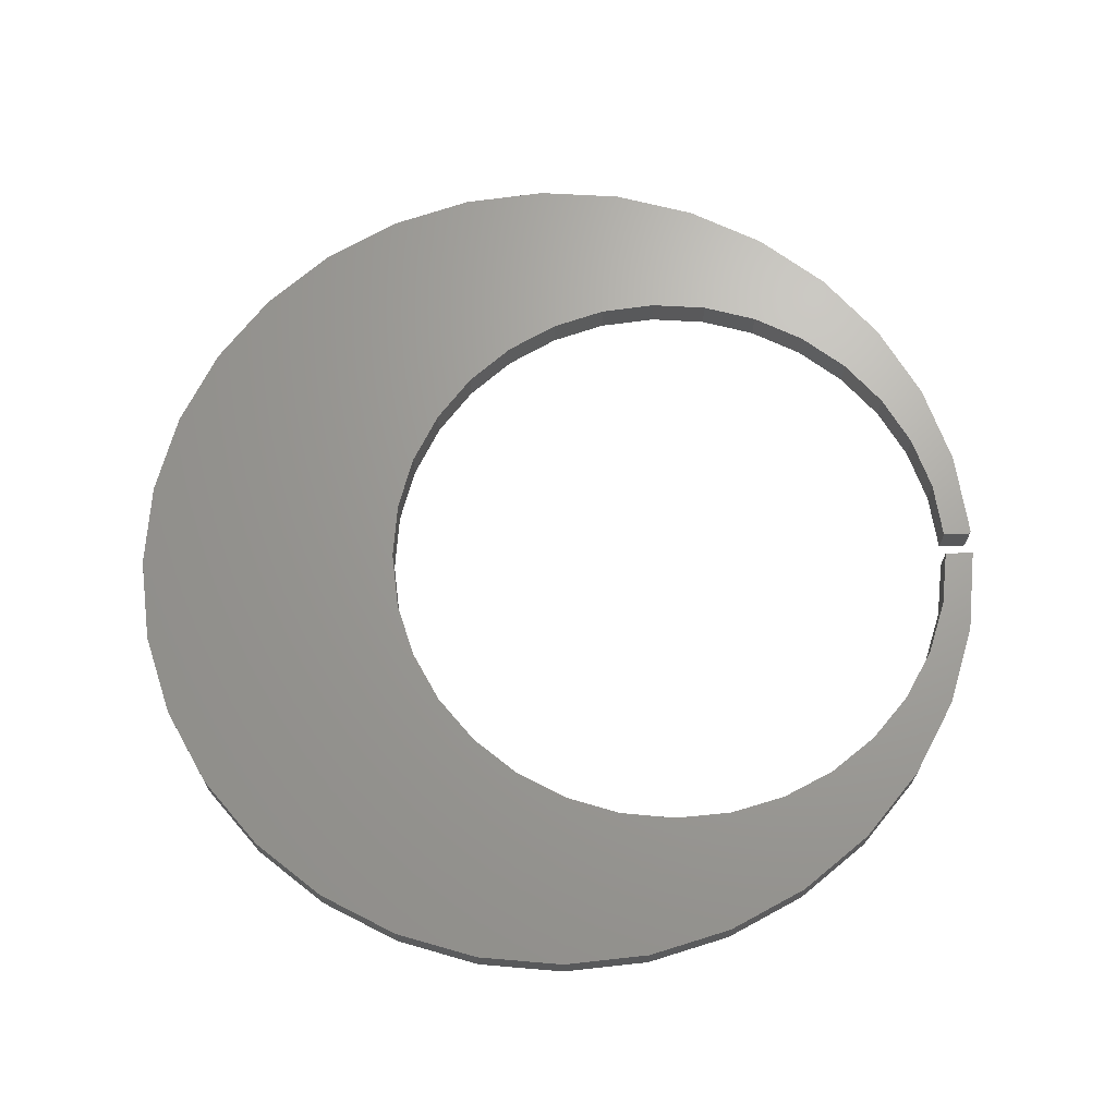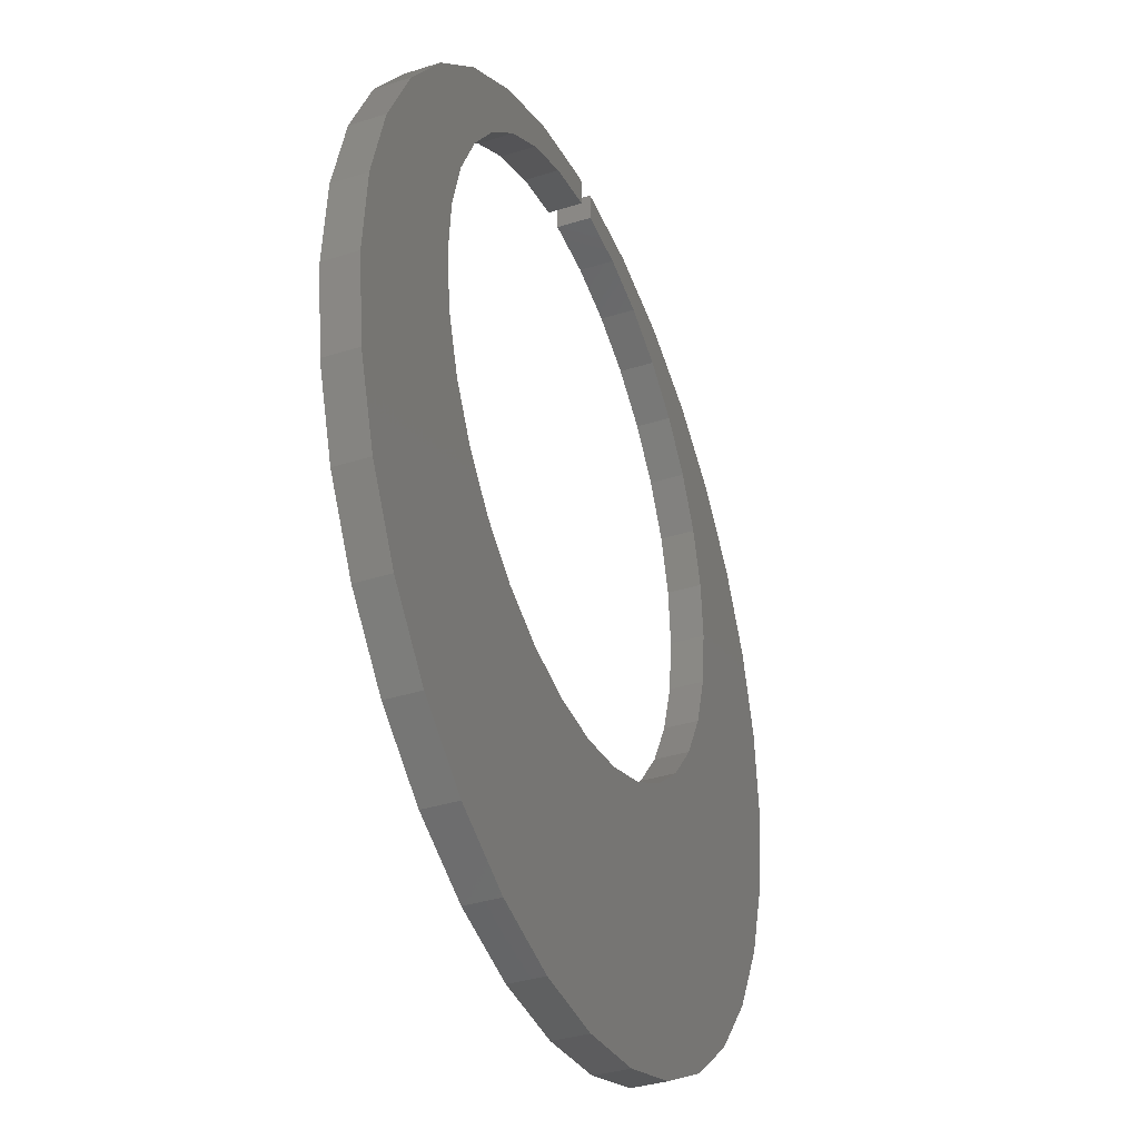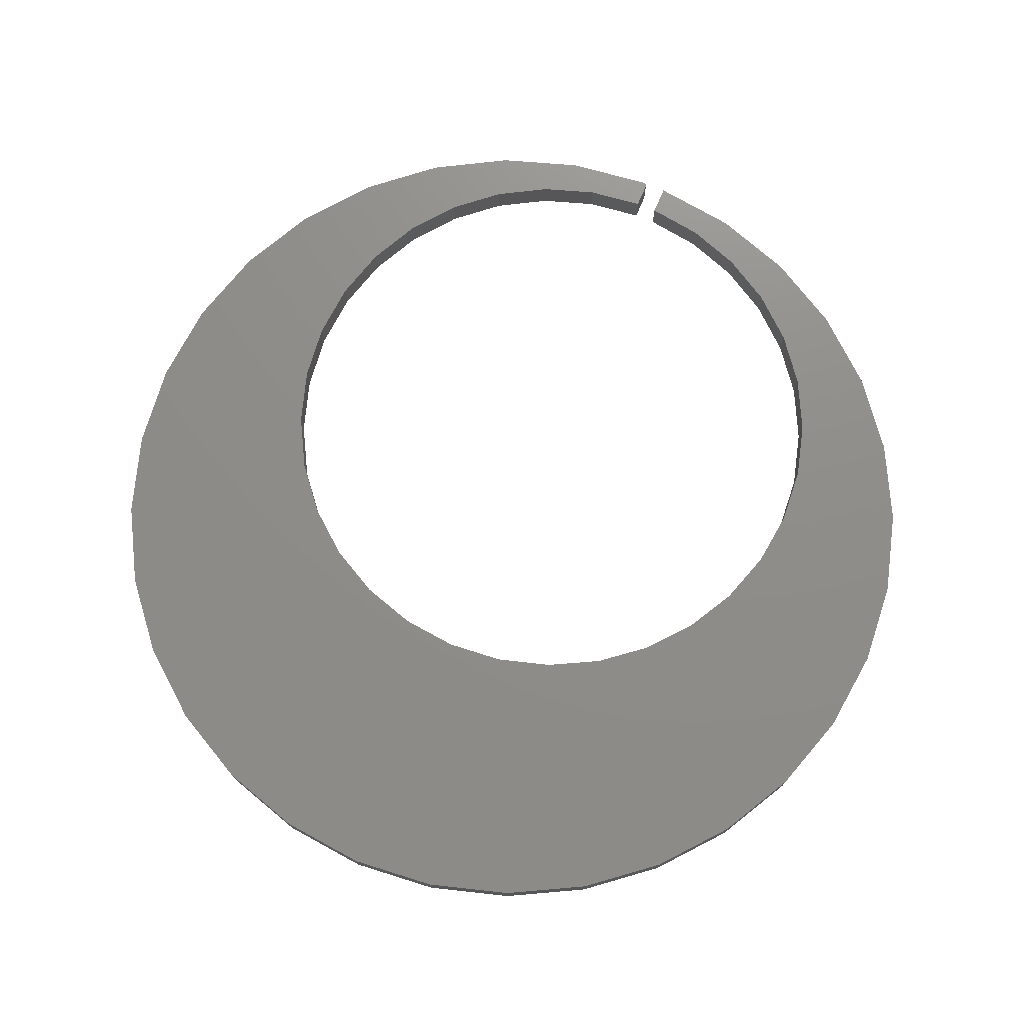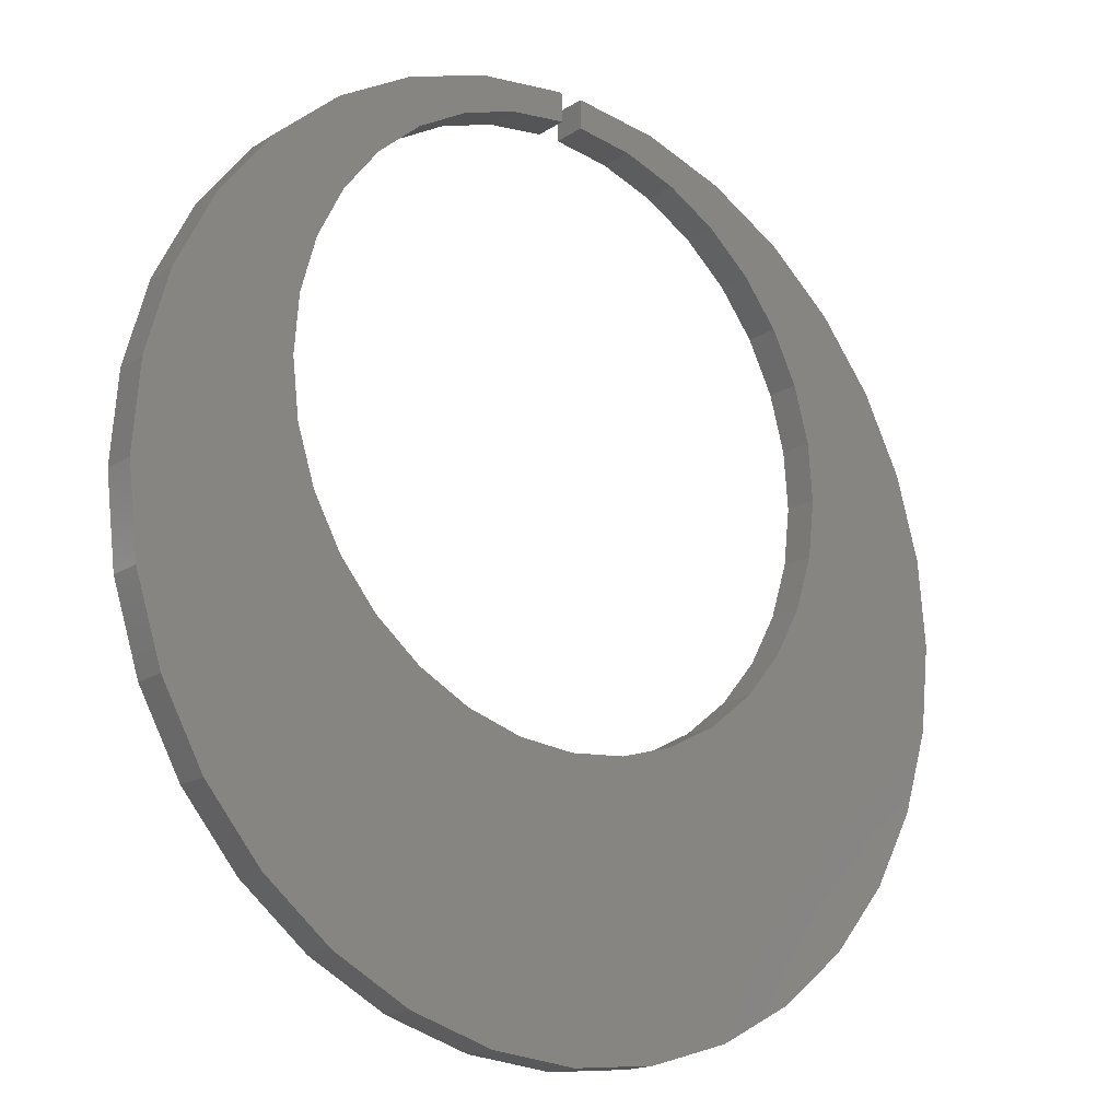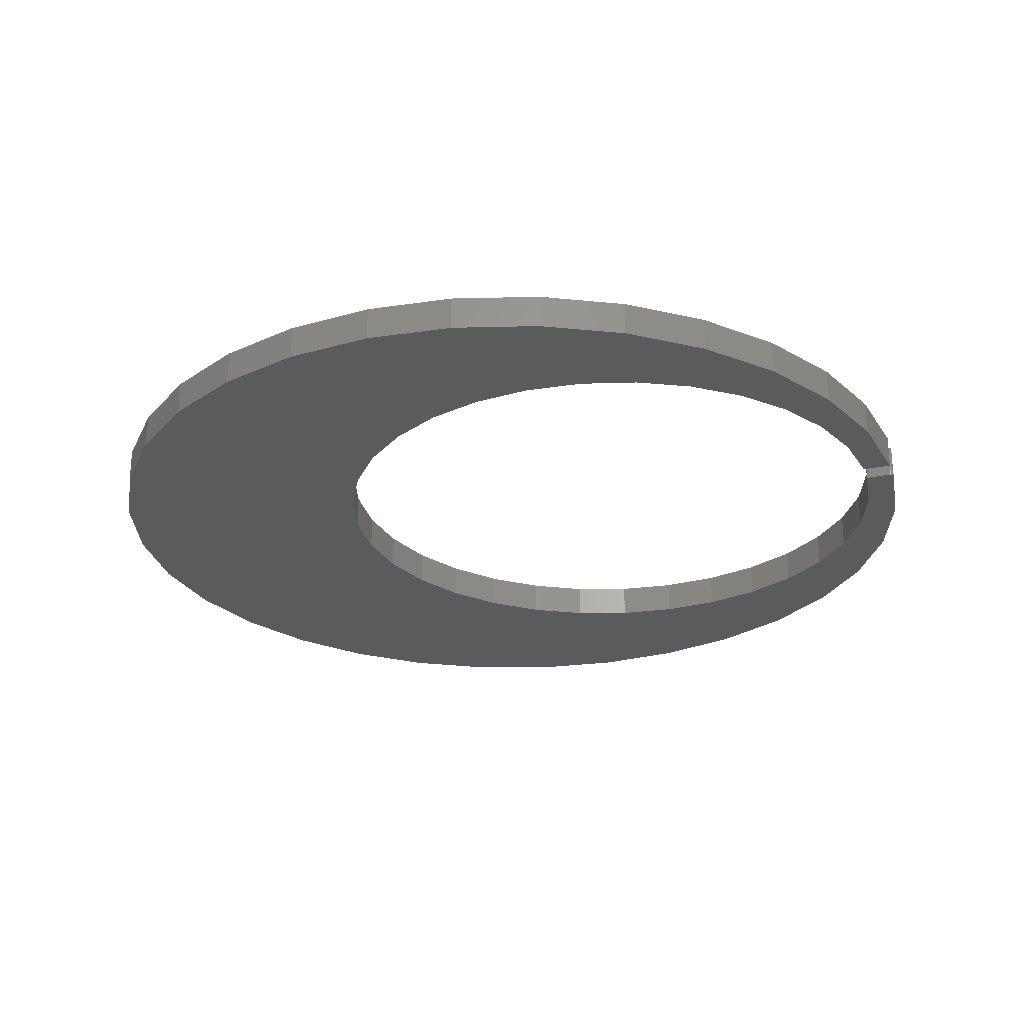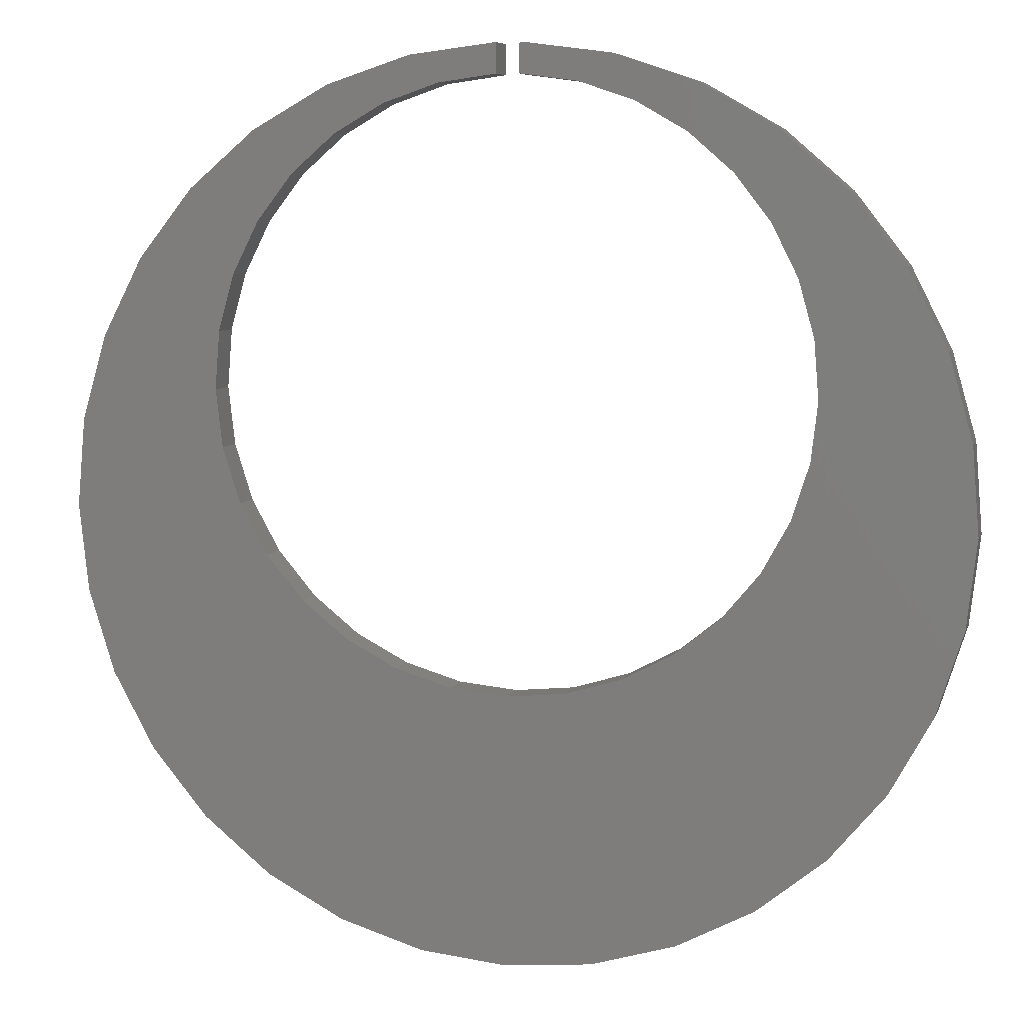
<metadata>
{"format":"stl","ext":"stl","renderer":"f3d","projection":"perspective","resolution":1024,"background":"white","views":[{"elev":68.0,"azim":88.7,"up":"+Z"},{"elev":-35.8,"azim":-67.4,"up":"+Y"},{"elev":73.9,"azim":23.2,"up":"+Z"},{"elev":-17.5,"azim":-39.1,"up":"+Y"},{"elev":-26.4,"azim":108.3,"up":"+Z"},{"elev":7.0,"azim":-164.9,"up":"+Y"}]}
</metadata>
<code>
# stl→obj: 150 verts, 296 faces
v -0.0007401 -0.5454 0.07031
v -0.7628 -0.7006 0.07031
v 0.7659 -0.694 0.07031
v -0.1197 -0.5338 0.07031
v -0.2341 -0.4995 0.07031
v -0.8497 -0.5434 0.07031
v 0.8514 -0.536 0.07031
v 0.9048 -0.3645 0.07031
v 0.4313 -0.3688 0.07031
v 0.3383 -0.4438 0.07031
v 0.2326 -0.4995 0.07031
v 0.1182 -0.5338 0.07031
v -0.2096 0.7244 0.07031
v -0.3799 0.667 0.07031
v -0.1418 0.6716 0.07031
v -0.02344 0.6875 0.07031
v -0.02344 0.74 0.07031
v -0.02356 0.7414 0.07031
v -0.02393 0.7427 0.07031
v -0.02453 0.744 0.07031
v -0.02534 0.7451 0.07031
v -0.02634 0.7461 0.07031
v -0.02749 0.7468 0.07031
v -0.02877 0.7474 0.07031
v -0.03012 0.7477 0.07031
v -0.03151 0.7478 0.07031
v 0.2003 0.7262 0.07031
v 0.02196 0.748 0.07031
v 0.371 0.6703 0.07031
v 0.02196 0.6875 0.07031
v 0.1404 0.6716 0.07031
v 0.5277 0.5825 0.07031
v 0.2535 0.6331 0.07031
v 0.357 0.5735 0.07031
v 0.6645 0.466 0.07031
v 0.4472 0.4951 0.07031
v 0.7761 0.3253 0.07031
v 0.5205 0.4008 0.07031
v 0.5743 0.2941 0.07031
v 0.8585 0.1656 0.07031
v 0.6064 0.179 0.07031
v 0.9084 -0.006932 0.07031
v 0.6158 0.05991 0.07031
v 0.6021 -0.05877 0.07031
v 0.9241 -0.1859 0.07031
v 0.5657 -0.1726 0.07031
v 0.508 -0.2772 0.07031
v 0.6514 -0.8324 0.07031
v -0.6471 -0.8381 0.07031
v 0.5123 -0.9461 0.07031
v -0.507 -0.9506 0.07031
v 0.3538 -1.031 0.07031
v -0.3478 -1.034 0.07031
v 0.182 -1.083 0.07031
v -0.1756 -1.085 0.07031
v 0.003298 -1.101 0.07031
v -0.255 0.6331 0.07031
v -0.5358 0.5778 0.07031
v -0.3585 0.5735 0.07031
v -0.4487 0.4951 0.07031
v -0.6715 0.4602 0.07031
v -0.522 0.4008 0.07031
v -0.782 0.3185 0.07031
v -0.5757 0.2941 0.07031
v -0.6079 0.179 0.07031
v -0.8629 0.1581 0.07031
v -0.6173 0.05991 0.07031
v -0.9114 -0.01488 0.07031
v -0.6035 -0.05877 0.07031
v -0.5671 -0.1726 0.07031
v -0.9254 -0.194 0.07031
v -0.5095 -0.2772 0.07031
v -0.9046 -0.3724 0.07031
v -0.4327 -0.3688 0.07031
v -0.3398 -0.4438 0.07031
v 0.7659 -0.694 0
v -0.7628 -0.7006 0
v -0.0007401 -0.5454 0
v -0.8497 -0.5434 0
v -0.2341 -0.4995 0
v -0.1197 -0.5338 0
v 0.8514 -0.536 0
v 0.1182 -0.5338 0
v 0.2326 -0.4995 0
v 0.3383 -0.4438 0
v 0.4313 -0.3688 0
v 0.9048 -0.3645 0
v -0.2096 0.7244 0
v -0.03151 0.7478 0
v -0.03012 0.7477 0
v -0.02877 0.7474 0
v -0.02749 0.7468 0
v -0.02634 0.7461 0
v -0.02534 0.7451 0
v -0.02453 0.744 0
v -0.02393 0.7427 0
v -0.02356 0.7414 0
v -0.02344 0.74 0
v -0.02344 0.6875 0
v -0.1418 0.6716 0
v -0.3799 0.667 0
v 0.1404 0.6716 0
v 0.02196 0.6875 0
v 0.371 0.6703 0
v 0.02196 0.748 0
v 0.2003 0.7262 0
v 0.357 0.5735 0
v 0.2535 0.6331 0
v 0.5277 0.5825 0
v 0.5743 0.2941 0
v 0.5205 0.4008 0
v 0.7761 0.3253 0
v 0.4472 0.4951 0
v 0.6645 0.466 0
v 0.6021 -0.05877 0
v 0.6158 0.05991 0
v 0.9084 -0.006932 0
v 0.6064 0.179 0
v 0.8585 0.1656 0
v 0.508 -0.2772 0
v 0.5657 -0.1726 0
v 0.9241 -0.1859 0
v 0.003298 -1.101 0
v -0.1756 -1.085 0
v 0.182 -1.083 0
v -0.3478 -1.034 0
v 0.3538 -1.031 0
v -0.507 -0.9506 0
v 0.5123 -0.9461 0
v -0.6471 -0.8381 0
v 0.6514 -0.8324 0
v -0.3585 0.5735 0
v -0.5358 0.5778 0
v -0.255 0.6331 0
v -0.5757 0.2941 0
v -0.782 0.3185 0
v -0.522 0.4008 0
v -0.6715 0.4602 0
v -0.4487 0.4951 0
v -0.6035 -0.05877 0
v -0.9114 -0.01488 0
v -0.6173 0.05991 0
v -0.8629 0.1581 0
v -0.6079 0.179 0
v -0.4327 -0.3688 0
v -0.9046 -0.3724 0
v -0.5095 -0.2772 0
v -0.9254 -0.194 0
v -0.5671 -0.1726 0
v -0.3398 -0.4438 0
f 1 2 3
f 4 5 6
f 4 6 1
f 1 6 2
f 7 8 9
f 7 9 10
f 7 10 11
f 7 11 12
f 7 12 1
f 7 1 3
f 13 14 15
f 13 15 16
f 13 16 17
f 13 17 18
f 13 18 19
f 13 19 20
f 13 20 21
f 13 21 22
f 13 22 23
f 13 23 24
f 13 24 25
f 13 25 26
f 27 28 29
f 29 28 30
f 29 30 31
f 29 31 32
f 32 31 33
f 32 33 34
f 32 34 35
f 35 34 36
f 35 36 37
f 37 36 38
f 37 38 39
f 37 39 40
f 40 39 41
f 40 41 42
f 42 41 43
f 42 43 44
f 42 44 45
f 45 44 46
f 45 46 8
f 8 46 47
f 8 47 9
f 3 2 48
f 48 2 49
f 48 49 50
f 50 49 51
f 50 51 52
f 52 51 53
f 52 53 54
f 54 53 55
f 54 55 56
f 15 14 57
f 57 14 58
f 57 58 59
f 59 58 60
f 60 58 61
f 60 61 62
f 62 61 63
f 62 63 64
f 64 63 65
f 65 63 66
f 65 66 67
f 67 66 68
f 67 68 69
f 69 68 70
f 70 68 71
f 70 71 72
f 72 71 73
f 72 73 74
f 74 73 75
f 75 73 6
f 75 6 5
f 76 77 78
f 79 80 81
f 78 79 81
f 77 79 78
f 82 76 78
f 82 78 83
f 82 83 84
f 82 84 85
f 82 85 86
f 82 86 87
f 88 89 90
f 88 90 91
f 88 91 92
f 88 92 93
f 88 93 94
f 88 94 95
f 88 95 96
f 88 96 97
f 88 97 98
f 88 98 99
f 88 99 100
f 88 100 101
f 102 103 104
f 104 103 105
f 104 105 106
f 107 108 109
f 109 108 102
f 109 102 104
f 110 111 112
f 112 111 113
f 112 113 114
f 114 113 107
f 114 107 109
f 115 116 117
f 117 116 118
f 117 118 119
f 119 118 110
f 119 110 112
f 86 120 87
f 87 120 121
f 87 121 122
f 122 121 115
f 122 115 117
f 123 124 125
f 125 124 126
f 125 126 127
f 127 126 128
f 127 128 129
f 129 128 130
f 129 130 131
f 131 130 77
f 131 77 76
f 132 133 134
f 134 133 101
f 134 101 100
f 135 136 137
f 137 136 138
f 137 138 139
f 139 138 133
f 139 133 132
f 140 141 142
f 142 141 143
f 142 143 144
f 144 143 136
f 144 136 135
f 145 146 147
f 147 146 148
f 147 148 149
f 149 148 141
f 149 141 140
f 80 79 150
f 150 79 146
f 150 146 145
f 105 28 106
f 106 28 27
f 106 27 104
f 104 27 29
f 104 29 109
f 109 29 32
f 109 32 114
f 114 32 35
f 114 35 112
f 112 35 37
f 112 37 119
f 119 37 40
f 119 40 117
f 117 40 42
f 117 42 122
f 122 42 45
f 122 45 87
f 87 45 8
f 87 8 82
f 82 8 7
f 82 7 76
f 76 7 3
f 76 3 131
f 131 3 48
f 131 48 129
f 129 48 50
f 129 50 127
f 127 50 52
f 127 52 125
f 125 52 54
f 125 54 123
f 123 54 56
f 123 56 124
f 124 56 55
f 124 55 126
f 126 55 53
f 126 53 128
f 128 53 51
f 128 51 130
f 130 51 49
f 130 49 77
f 77 49 2
f 77 2 79
f 79 2 6
f 79 6 146
f 146 6 73
f 146 73 148
f 148 73 71
f 148 71 141
f 141 71 68
f 141 68 143
f 143 68 66
f 143 66 136
f 136 66 63
f 136 63 138
f 138 63 61
f 138 61 133
f 133 61 58
f 133 58 101
f 101 58 14
f 101 14 88
f 88 14 13
f 88 13 89
f 89 13 26
f 98 17 99
f 99 17 16
f 89 26 90
f 90 26 25
f 90 25 91
f 91 25 24
f 91 24 92
f 92 24 23
f 92 23 93
f 93 23 22
f 93 22 94
f 94 22 21
f 94 21 95
f 95 21 20
f 95 20 96
f 96 20 19
f 96 19 97
f 97 19 18
f 97 18 98
f 98 18 17
f 78 12 83
f 83 12 11
f 83 11 84
f 84 11 10
f 84 10 85
f 85 10 9
f 85 9 86
f 86 9 47
f 86 47 120
f 120 47 46
f 120 46 121
f 121 46 44
f 121 44 115
f 115 44 43
f 115 43 116
f 116 43 41
f 116 41 118
f 118 41 39
f 118 39 110
f 110 39 38
f 110 38 111
f 111 38 36
f 111 36 113
f 113 36 34
f 113 34 107
f 107 34 33
f 107 33 108
f 108 33 31
f 108 31 102
f 102 31 30
f 102 30 103
f 12 78 1
f 1 78 81
f 1 81 4
f 4 81 80
f 4 80 5
f 5 80 150
f 5 150 75
f 75 150 145
f 75 145 74
f 74 145 147
f 74 147 72
f 72 147 149
f 72 149 70
f 70 149 140
f 70 140 69
f 69 140 142
f 69 142 67
f 67 142 144
f 67 144 65
f 65 144 135
f 65 135 64
f 64 135 137
f 64 137 62
f 62 137 139
f 62 139 60
f 60 139 132
f 60 132 59
f 59 132 134
f 59 134 57
f 57 134 100
f 57 100 15
f 15 100 99
f 15 99 16
f 103 30 105
f 105 30 28

</code>
